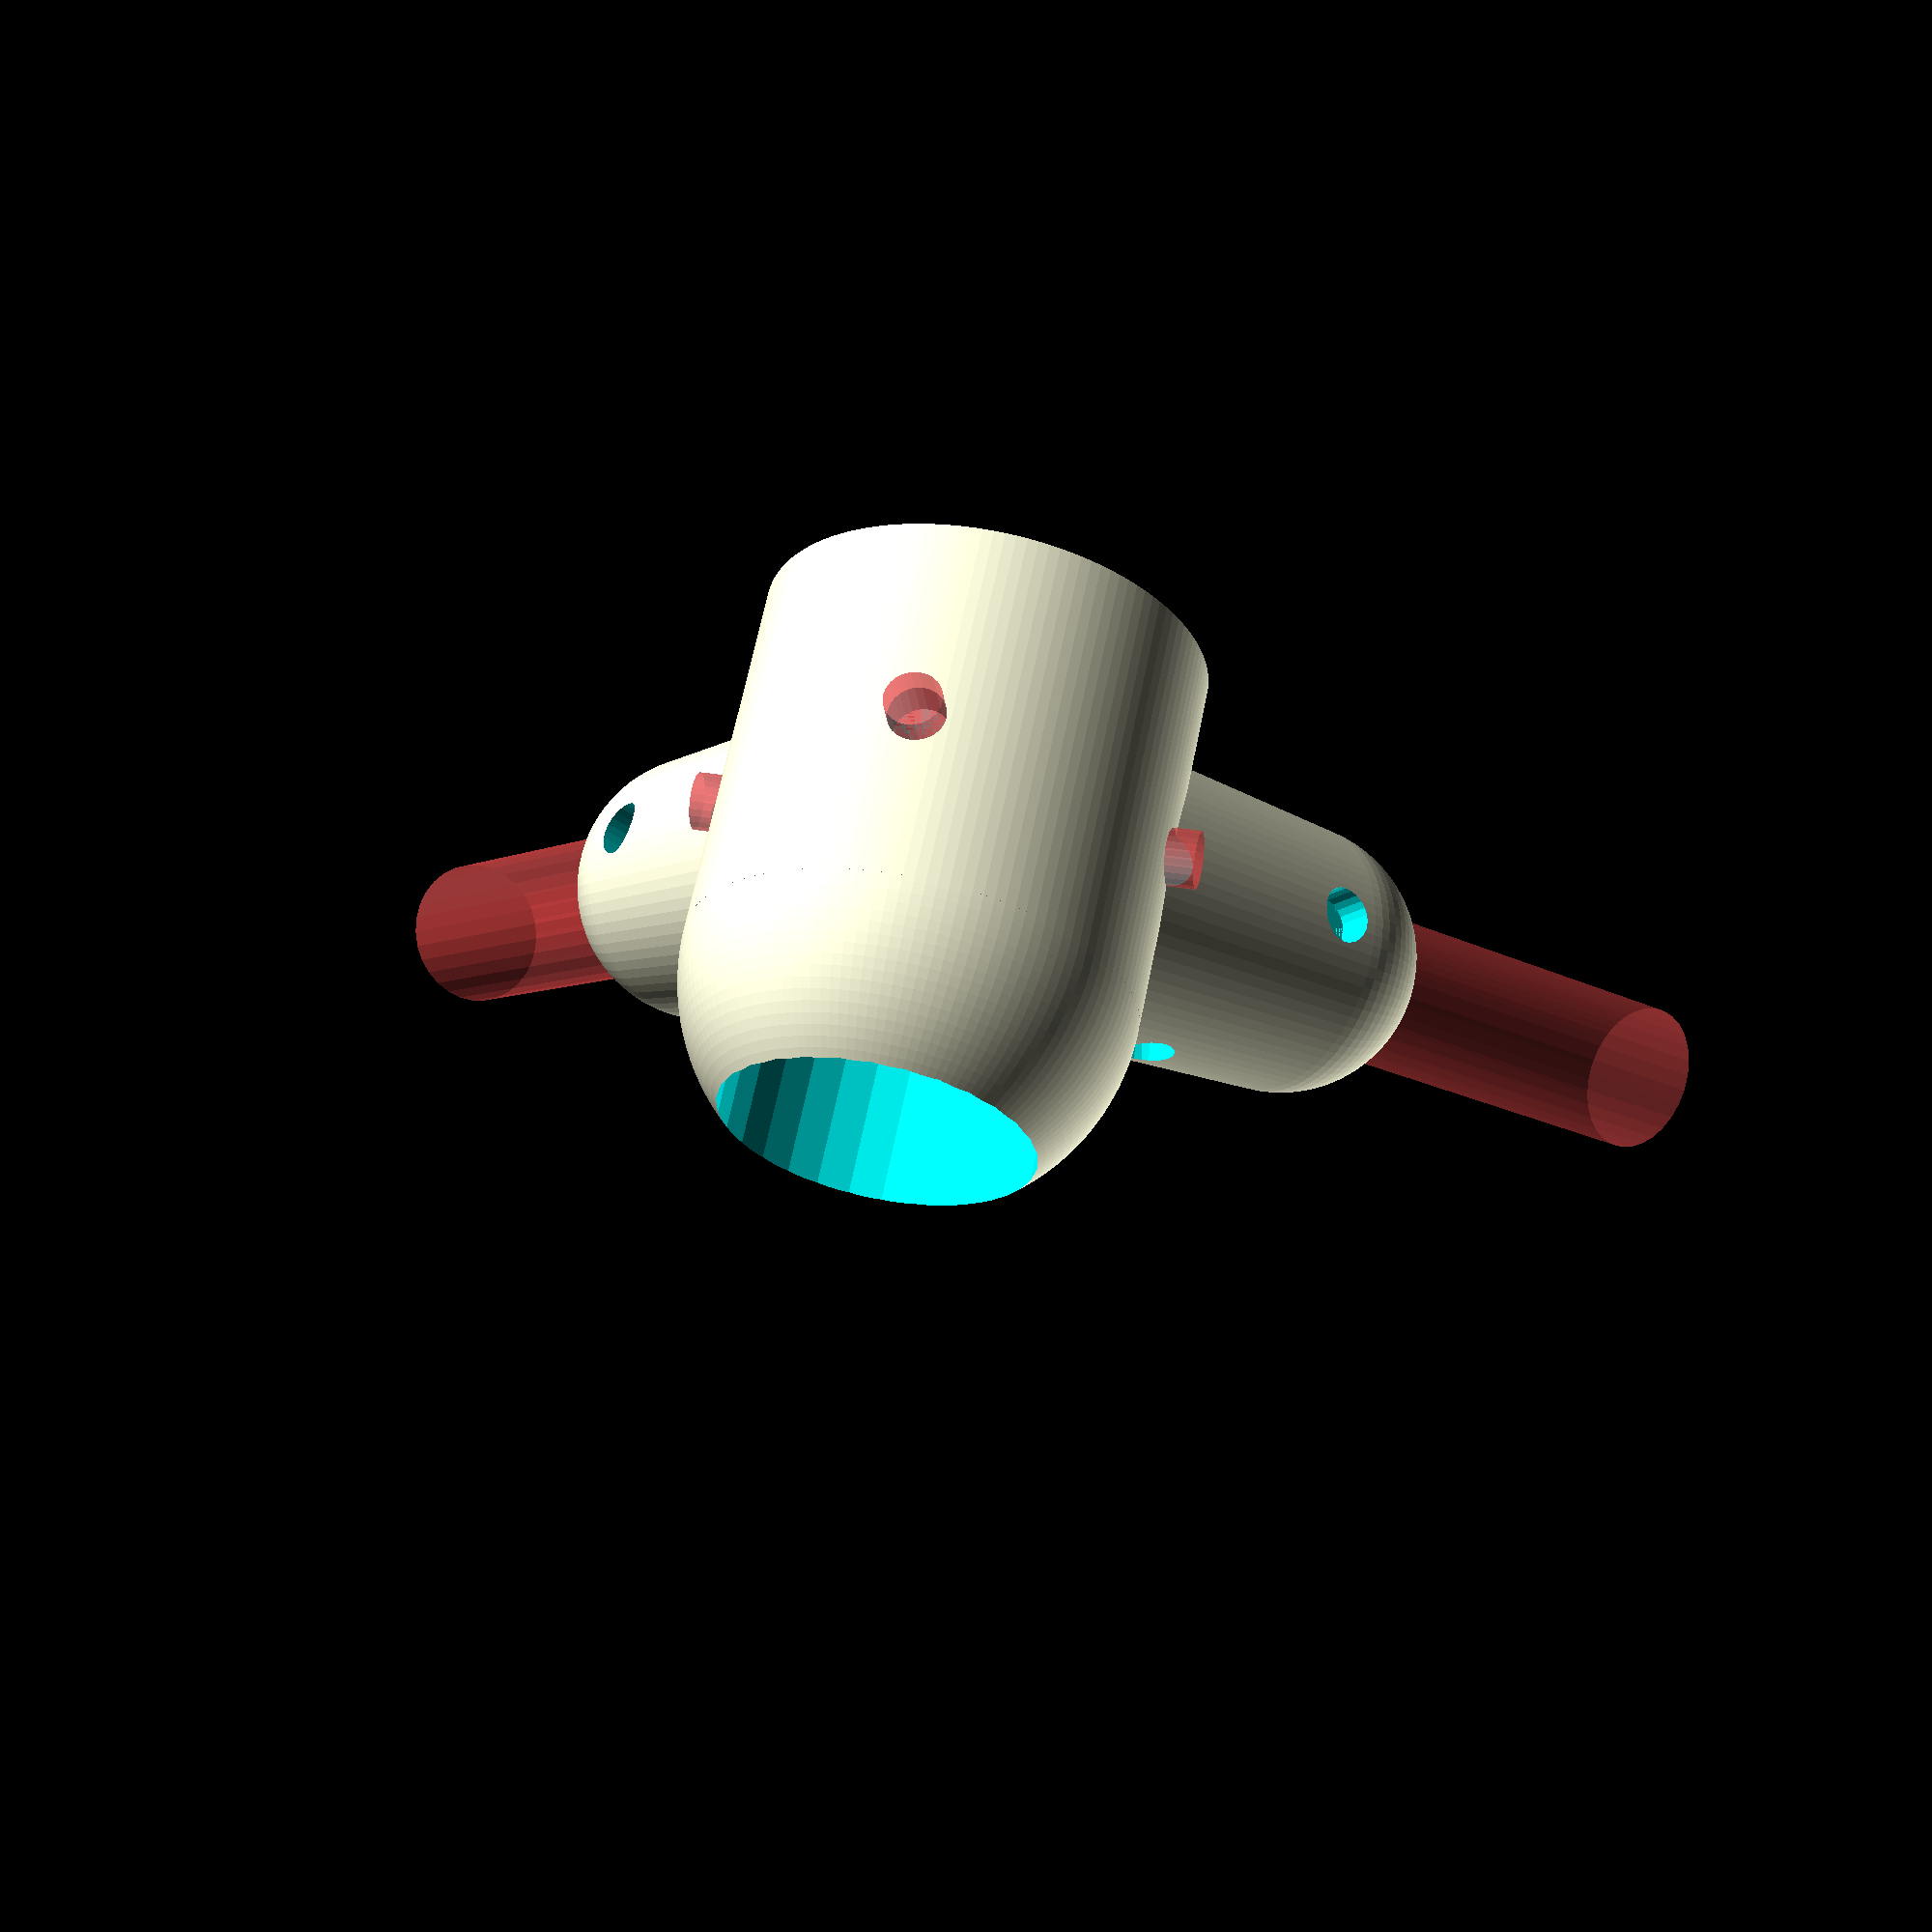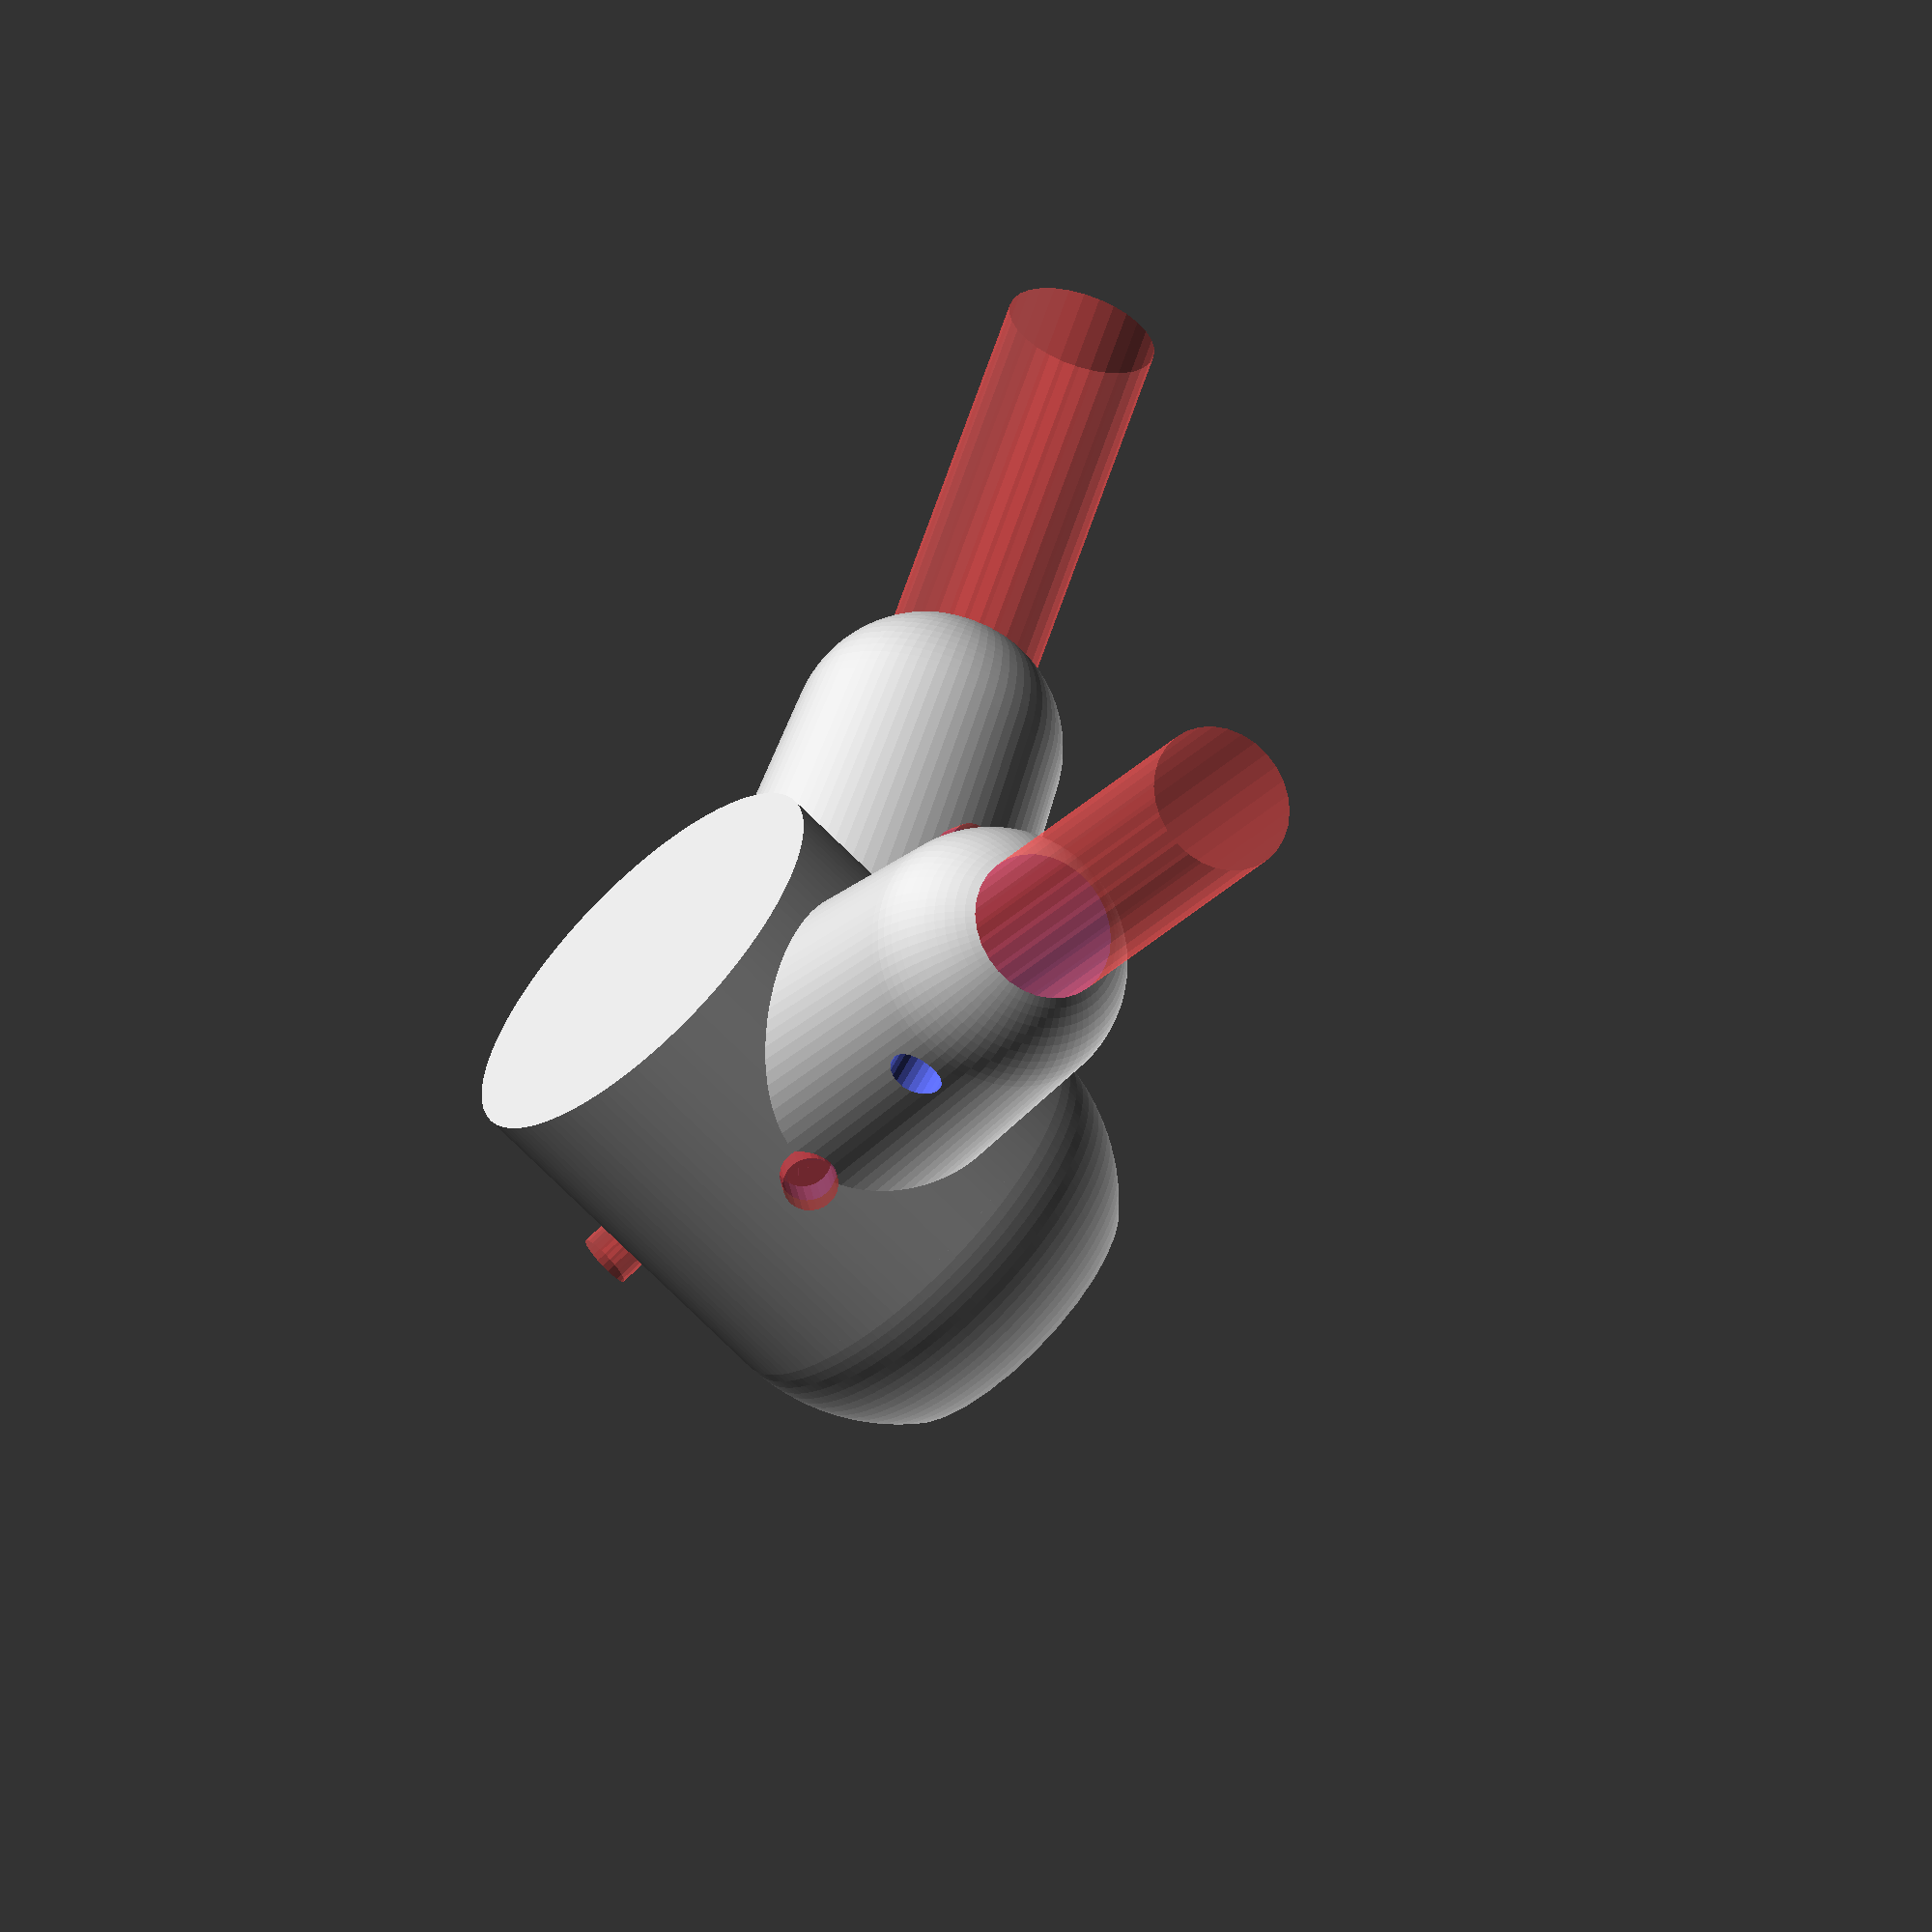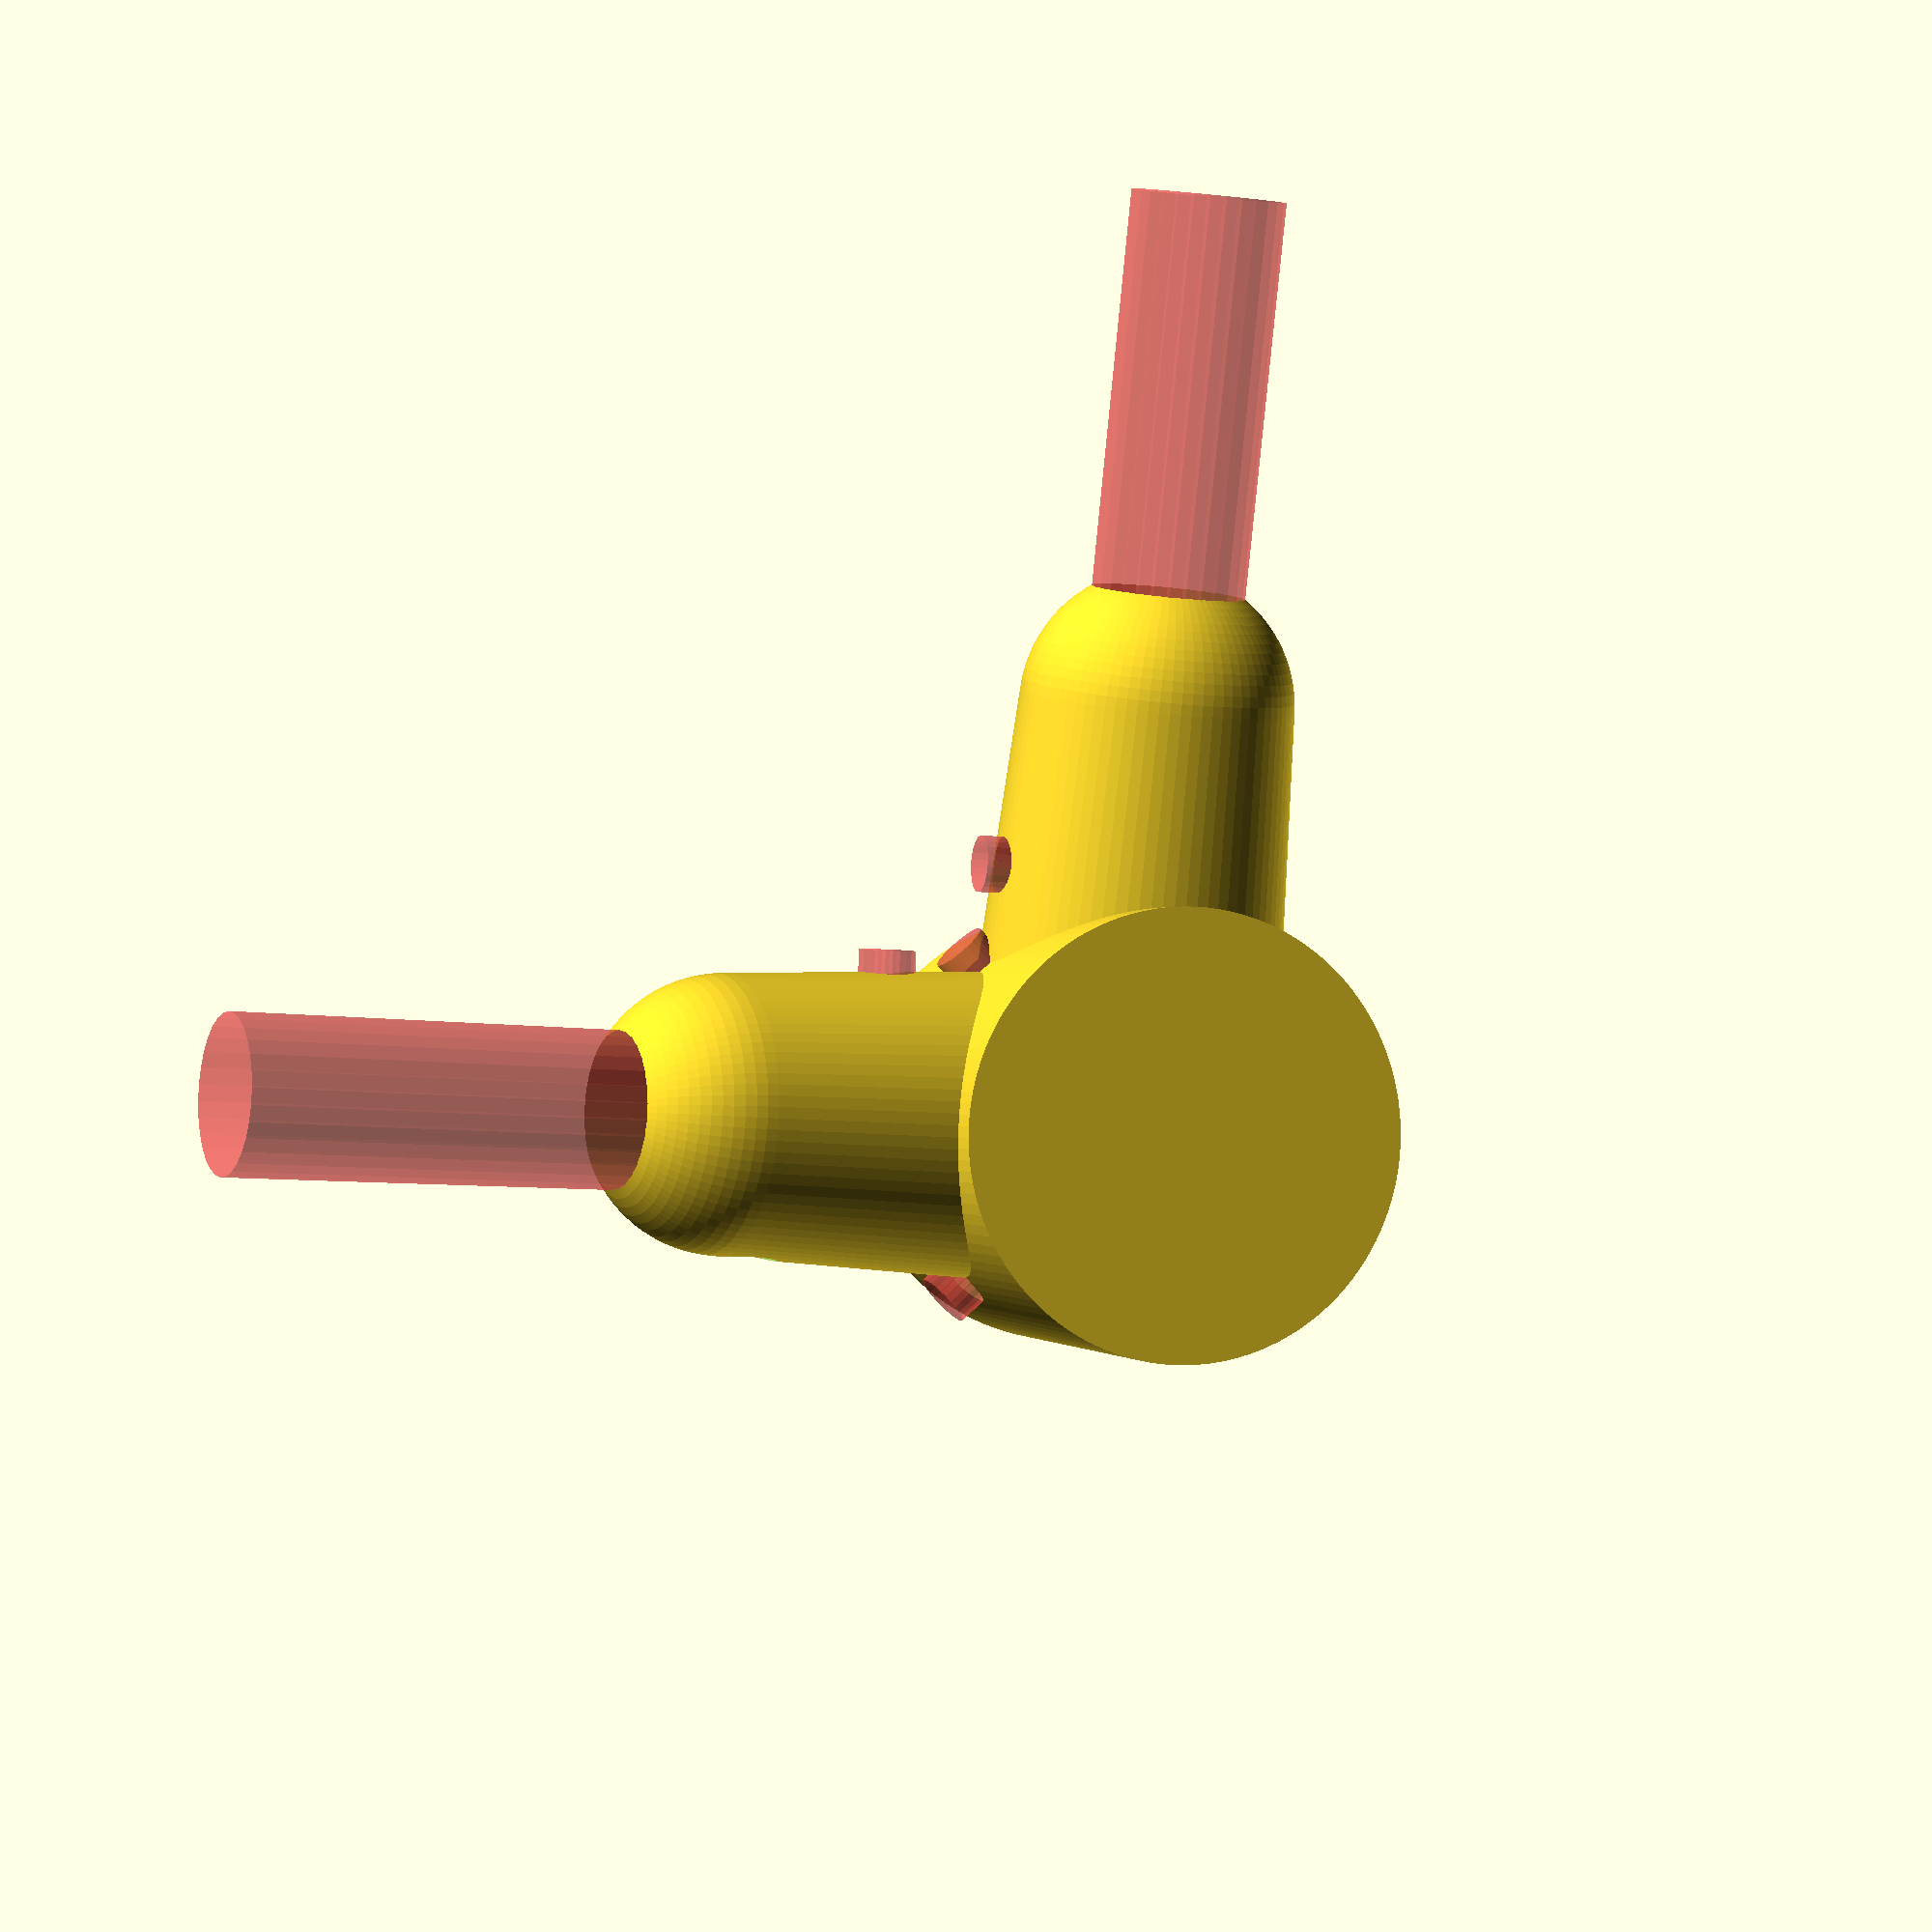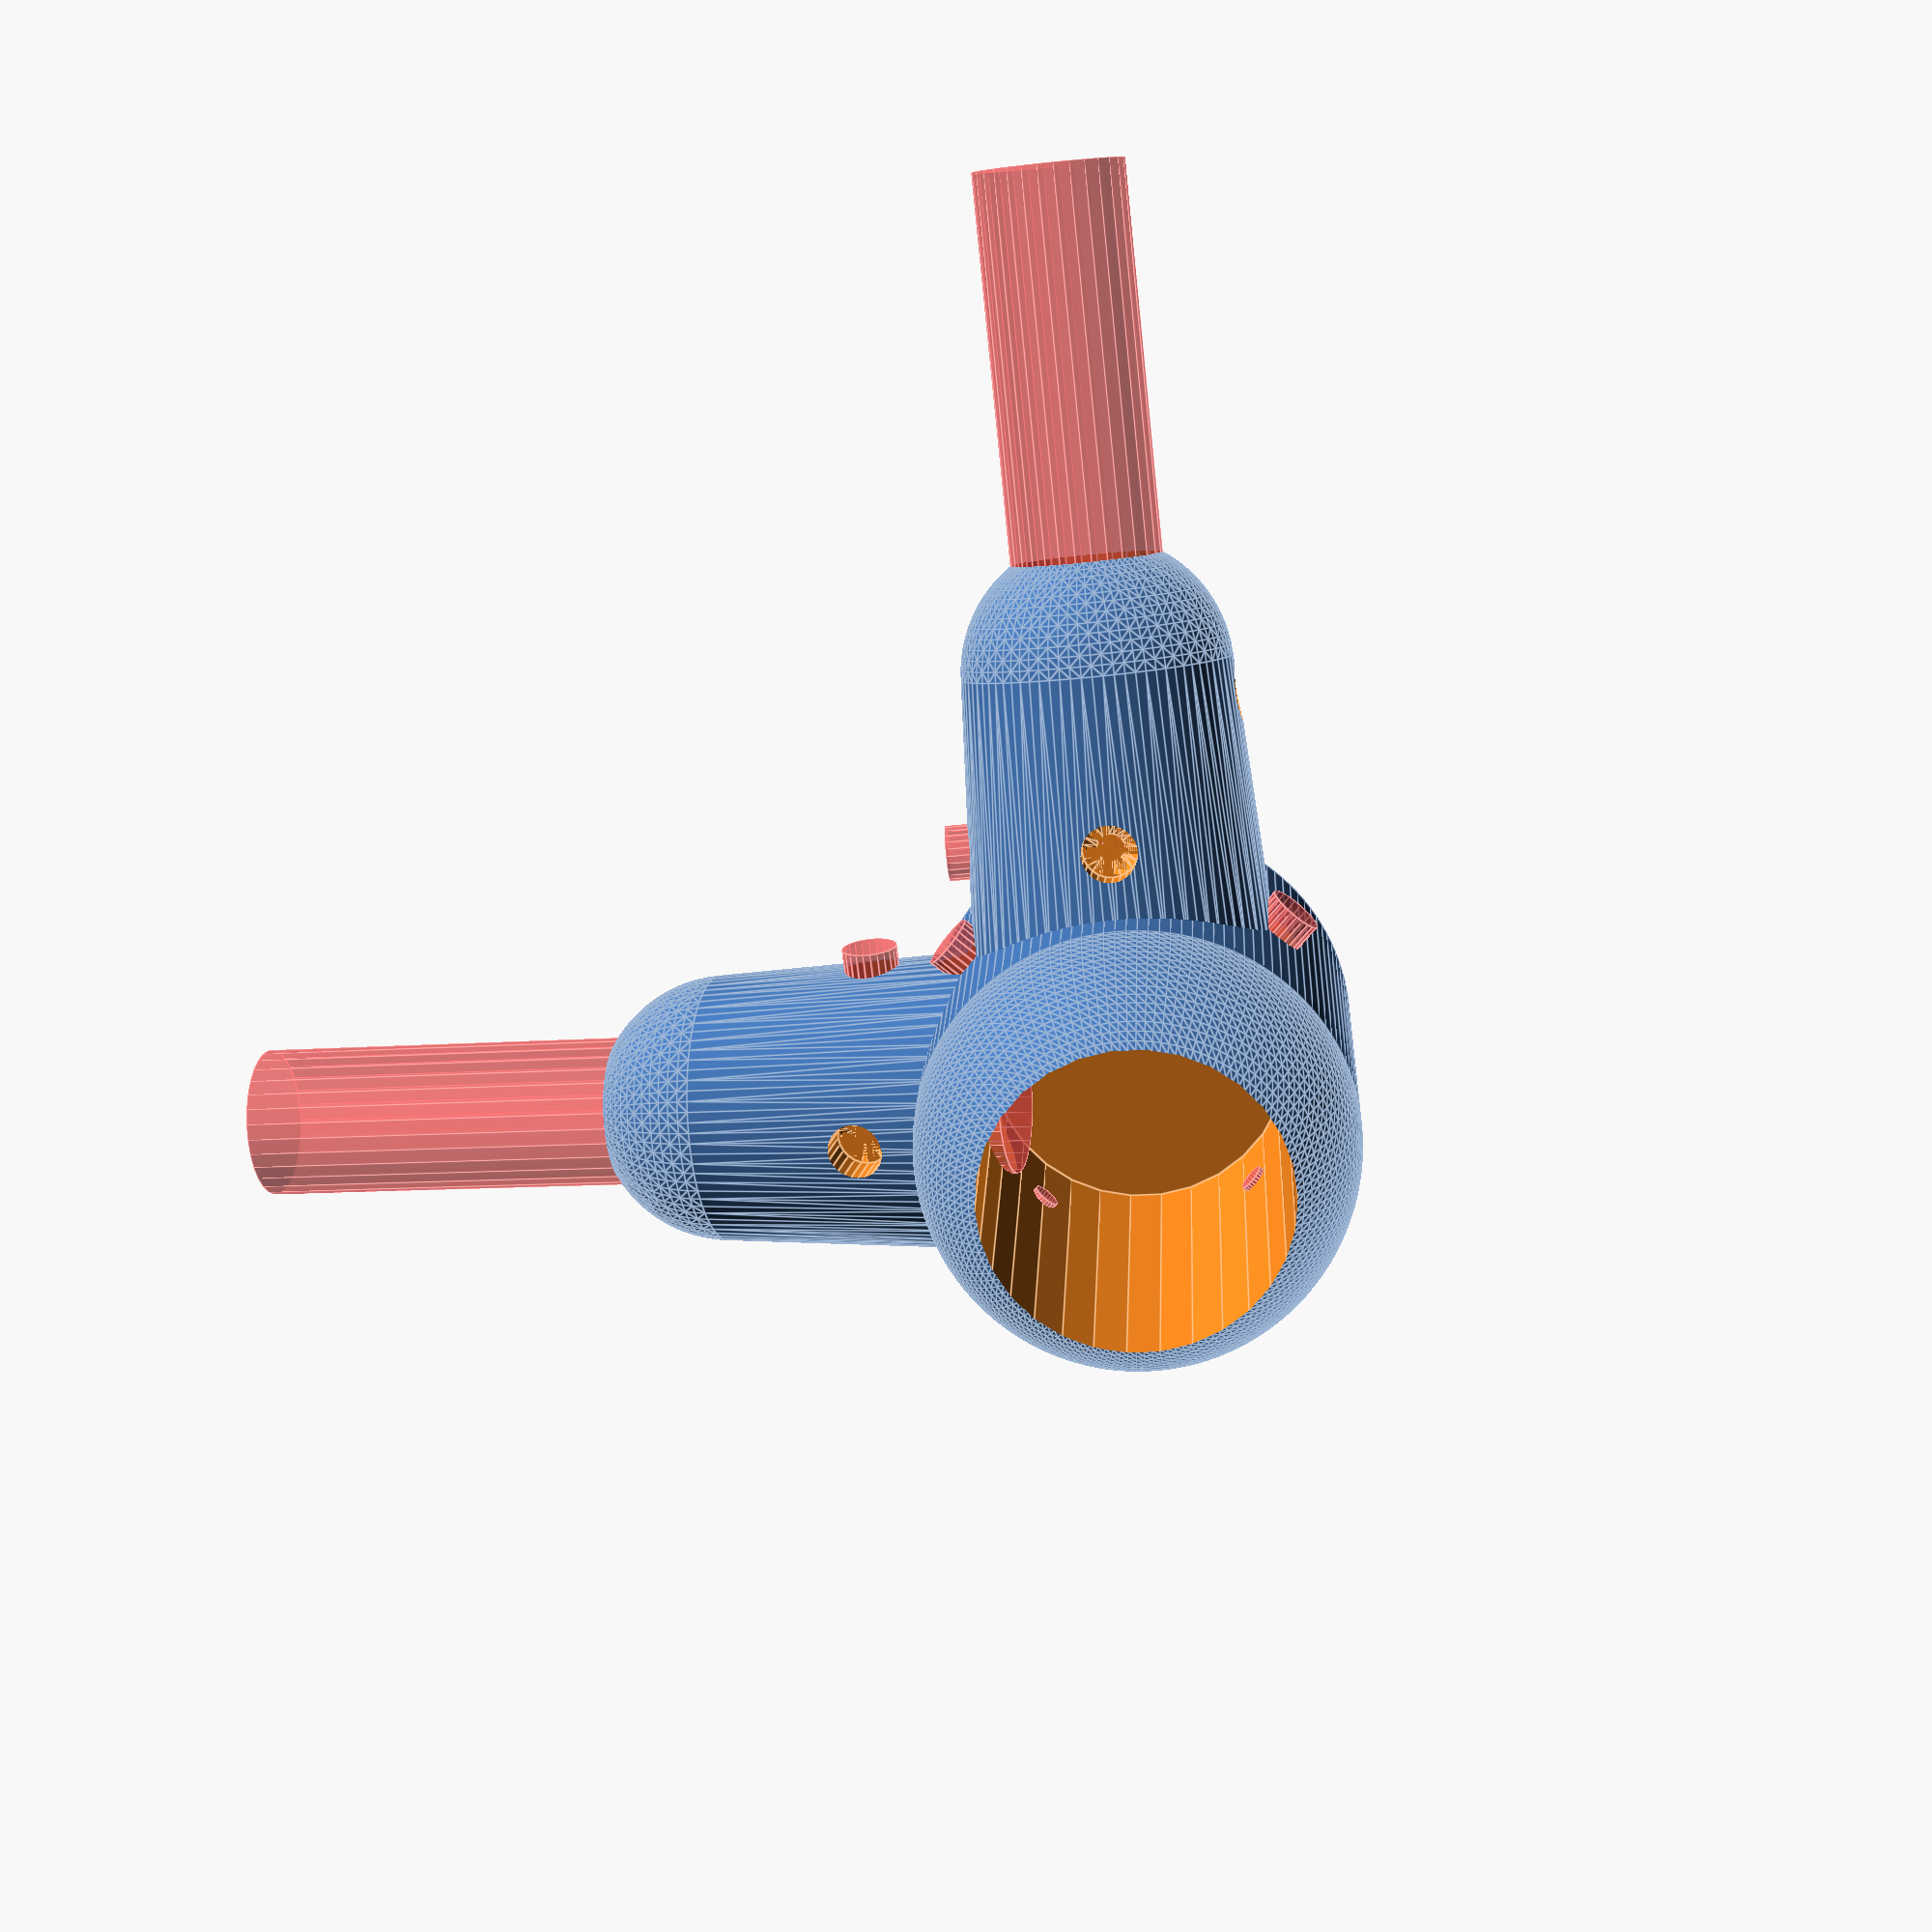
<openscad>
mainRod_dia = 45.8;
structRod_dia = 22.8;
structRod_len = 120;
rearAxisRod_len = 350;
wheel_dia = 100;
wheel_thick = 20;


module screw() {
	base_thikness = 8;
	screw_radius = 2.1;
	$fn = 24;
	cylinder(r=screw_radius, h=3);
	translate([0, 0, 3])
	cylinder(r1=screw_radius, r2=screw_radius*2, h=2);
	translate([0, 0, 5])
	cylinder(r=screw_radius*2, h=base_thikness +2);
}
module rearHub() {
	rotate([15, 0, 0])
	difference() {
		union() {
			cylinder(d=mainRod_dia + 20, h=mainRod_dia + 10, $fn=128);

			$fn=80;
			rotate([80, 0, 45])
			translate([0, 22.5, 23])
			difference() {
				hull() {
					sphere(d=mainRod_dia);
					translate([0, 0, 45])
					sphere(d=mainRod_dia - 5);
				}
				rotate([90, 0, 0])
				translate([0, 20, 10])
				screw();

				rotate([0, 90, 0])
				translate([-40, 0, 10])
				screw();

				rotate([0, -90, 0])
				translate([20, 0, 10])
				#screw();
			}

			mirror()
			rotate([80, 0, 45])
			translate([0, 22.5, 23])
			difference() {
				hull() {
					sphere(d=mainRod_dia);
					translate([0, 0, 45])
					sphere(d=mainRod_dia - 5);
				}
				rotate([90, 0, 0])
				translate([0, 20, 10])
				screw();

				rotate([0, 90, 0])
				translate([-40, 0, 10])
				screw();

				rotate([0, -90, 0])
				translate([20, 0, 10])
				#screw();
			}


			sphere(r=(mainRod_dia + 20) / 2, , $fn=128);
		}
		rotate([80, 0, 45])
		translate([0, 22.5, 23])
		#cylinder(d=structRod_dia, h=structRod_len);
		mirror()
		rotate([80, 0, 45])
		translate([0, 22.5, 23])
		#cylinder(d=structRod_dia, h=structRod_len);

		translate([0, 0, -605])
		cylinder(d = mainRod_dia, h=mainRod_dia + 600);

		rotate([90, 0, 0])
		translate([0, 25, 22])
		#screw();
		rotate([-90, 0, 0])
		translate([0, -25, 22])
		#screw();
		rotate([-90, 0, 90])
		translate([0, -25, 22])
		#screw();
		rotate([-90, 0, -90])
		translate([0, -25, 22])
		#screw();
	}

}
module rearAxis() {
	rotate([0, 90, 0])
	translate([-22.5, -100, -rearAxisRod_len/2])
	#cylinder(d=structRod_dia, h=rearAxisRod_len);

	rotate([0, 90, 0])
	translate([-22.5, -100, -rearAxisRod_len/2])
	cylinder(d=wheel_dia, h=wheel_thick);

	mirror()
	rotate([0, 90, 0])
	translate([-22.5, -100, -rearAxisRod_len/2])
	cylinder(d=wheel_dia, h=wheel_thick);
}
module frontHub() {
	translate([0, 70, 0])
	cylinder(d=structRod_dia, h=350);
	translate([0, -70, 0])
	cylinder(d=structRod_dia, h=350);

	translate([-structRod_dia/2, -75, 0])
	cube([structRod_dia, 20, 50])

	mirror()
	translate([-structRod_dia/2, -75, 0])
	cube([structRod_dia, 20, 50]);

	translate([0, 0, 310])
	cube([structRod_dia + 15, 140 + structRod_dia + 15, 25], center=true);
	translate([0, 0, 190])
	cube([structRod_dia + 15, 140 + structRod_dia + 15, 25], center=true);

	// Wheel
	rotate([90, 0, 0])
	cylinder(d=100, h=20, center=true);

	// Hub
	translate([0, 0, 232.5])
	rotate([0, 0, 180])
	difference() {
		union() {
			rotate([0, 90, 0])
			hull() {
				sphere(d=mainRod_dia + 20, $fn=96);
				translate([-32.5, 0, 0])
				sphere(d=mainRod_dia + 20, $fn=96);
			}
			// Bearing base
			translate([0, 0, 58])
			cylinder(r=15, h=10, center=true);
			translate([0, 0, -25.5])
			cylinder(r=15, h=10, center=true);
		}
		// Bearing sockets
		translate([0, 0, 61])
		cylinder(r=11.3, h=15, center=true);
		translate([0, 0, -28.5])
		cylinder(r=11.3, h=15, center=true);

		// central rod hole
		rotate([0, 90, 0])
		translate([-16.25, 0,-20])
		cylinder(d=mainRod_dia + 0.6, h=100);

		// central axis hole
		translate([0, 0, -32.5])
		#cylinder(d=8 + 1, h=100);
	}

}
module seat() {
	hull() {
		cylinder(d=30, h=25);
		translate([0, -100, 0])
		cylinder(d=100, h=25);
	}
	translate([0, -45, -140])
	rotate([15, 0, 0])
	cylinder(d=structRod_dia, h=150);
}

/* rotate([90, 0, 0])
{
	difference() {
		rearHub();

	}
	rotate([15, 0, 0])
		translate([0, 0, -605])
		#cylinder(d = mainRod_dia, h=mainRod_dia + 600);
translate([0, 0, 25])
rearAxis();
}
translate([0, 280, 100])
seat();

translate([0, 650, -83])
rotate([0,-15,90])
frontHub(); */
rearHub();
</openscad>
<views>
elev=281.4 azim=9.5 roll=189.1 proj=p view=solid
elev=238.8 azim=78.3 roll=122.1 proj=o view=wireframe
elev=168.1 azim=322.4 roll=206.8 proj=p view=solid
elev=351.9 azim=229.9 roll=194.0 proj=p view=edges
</views>
